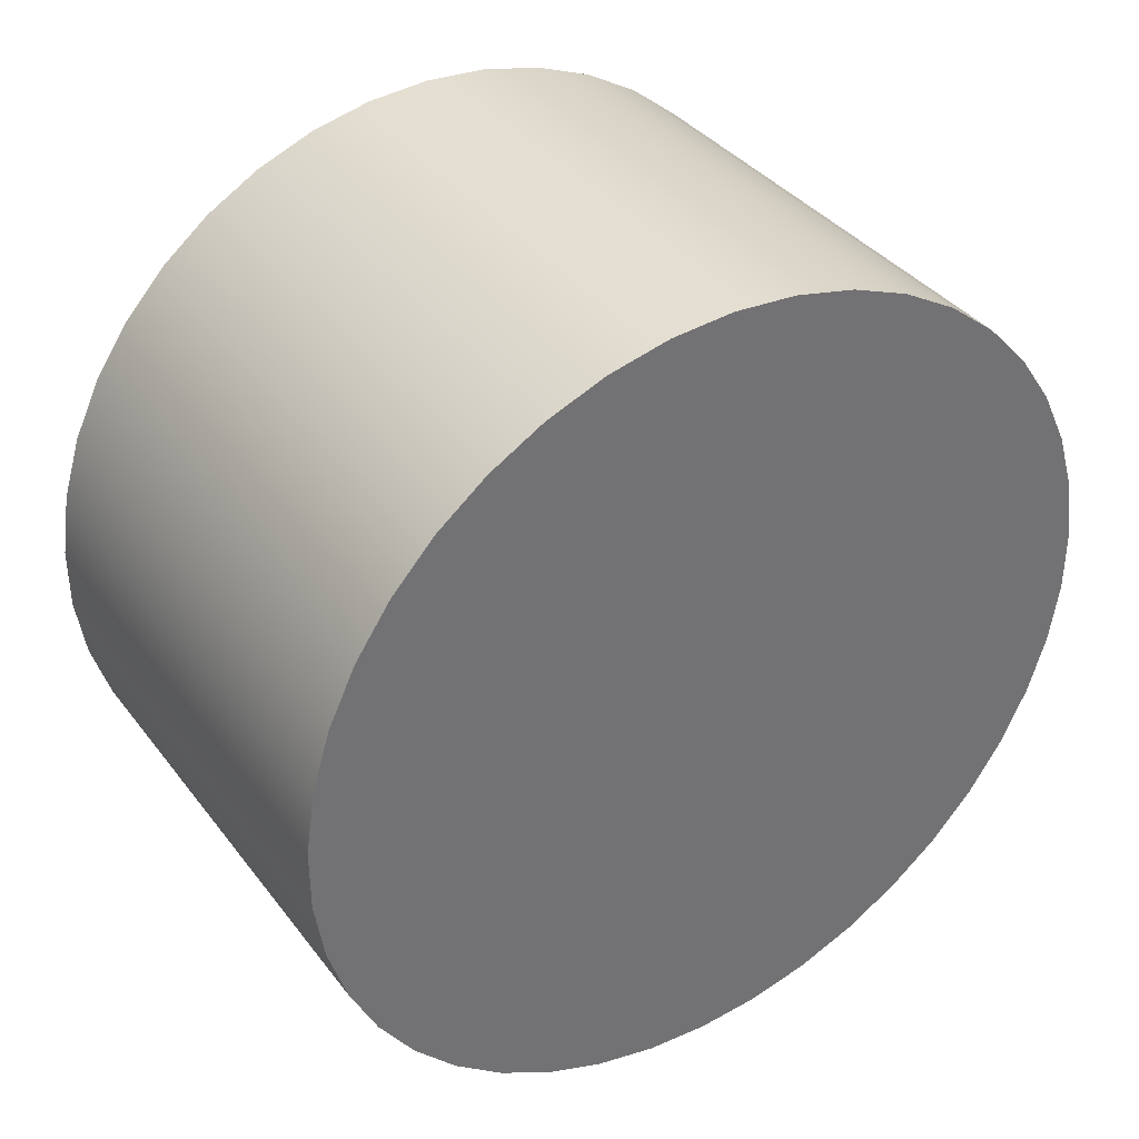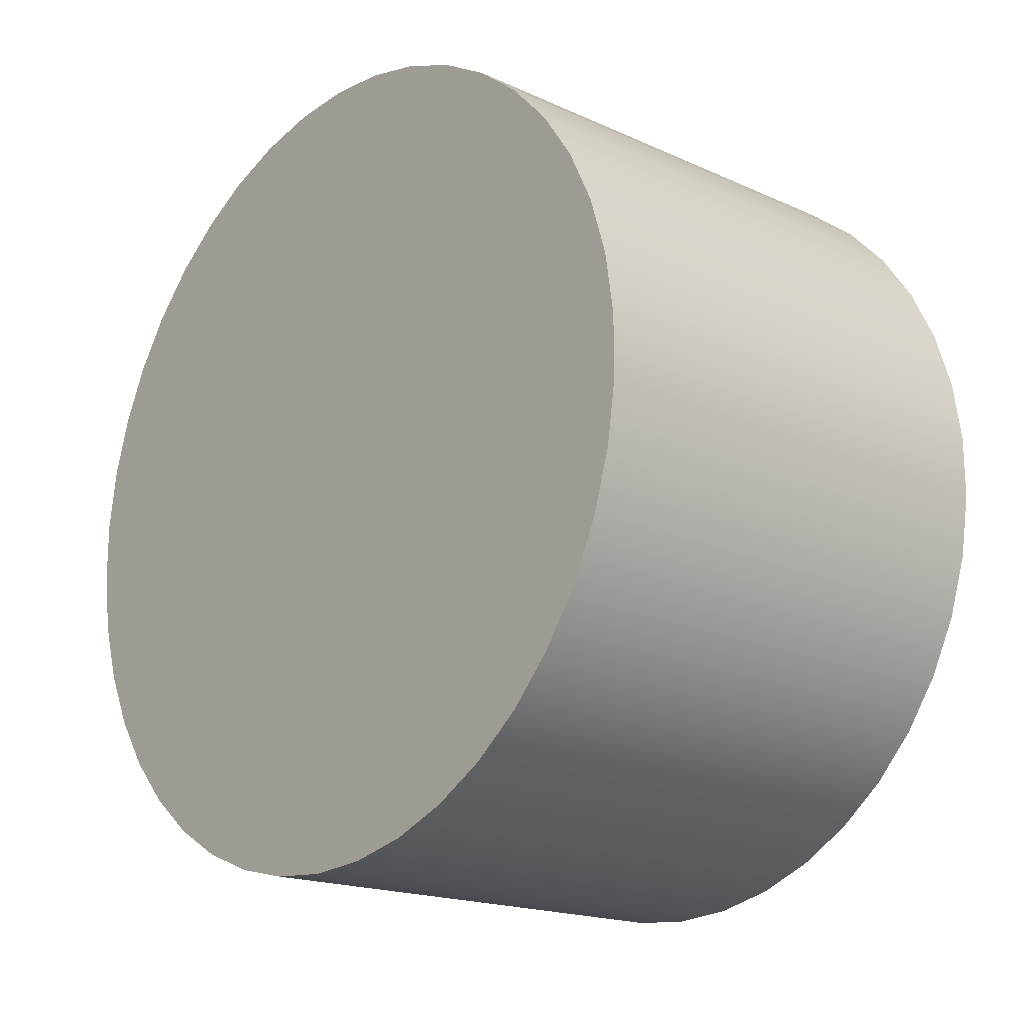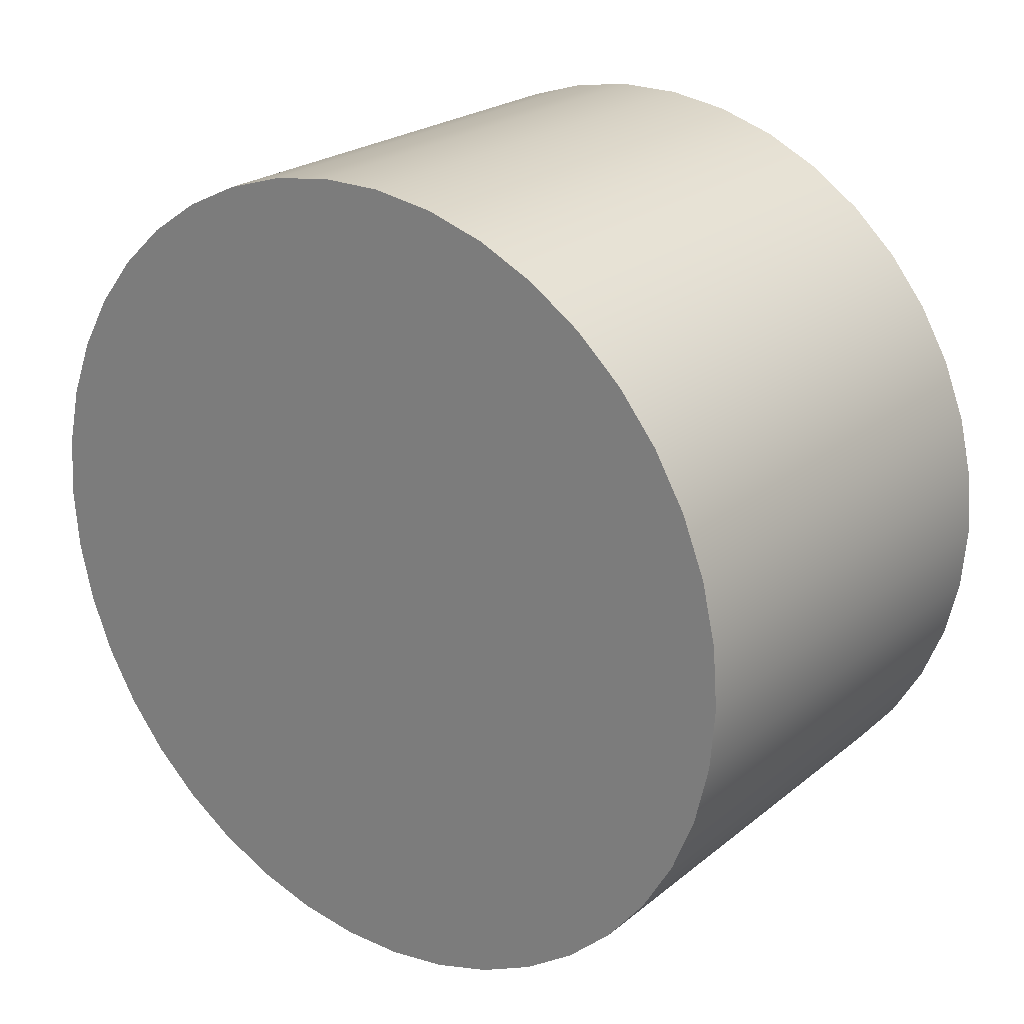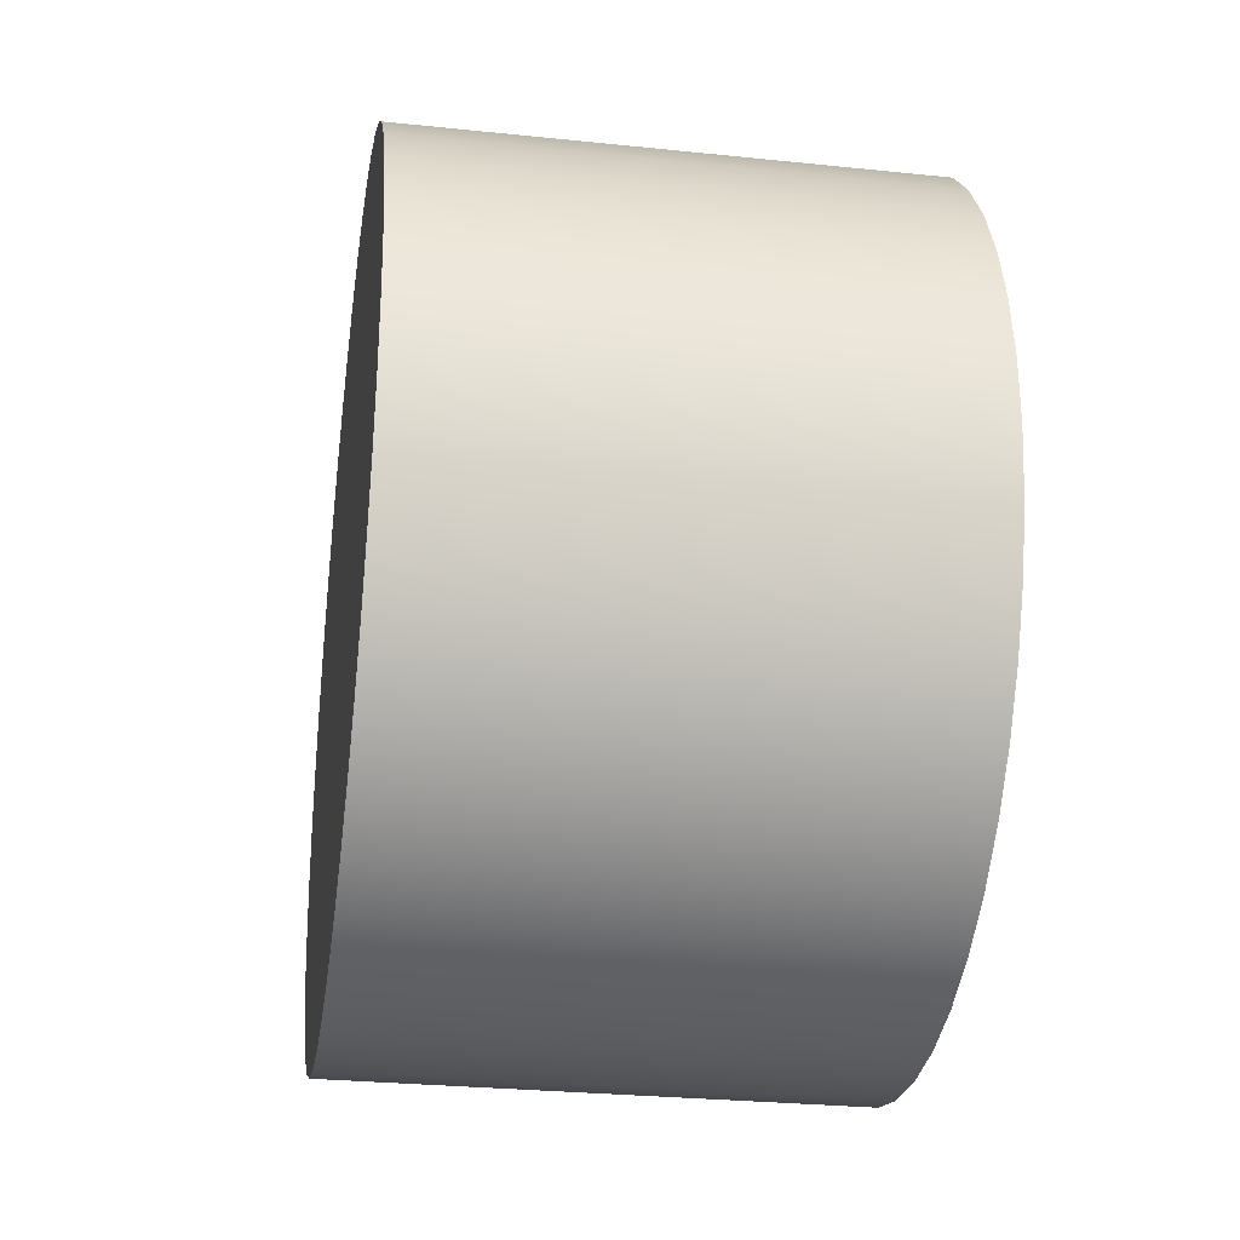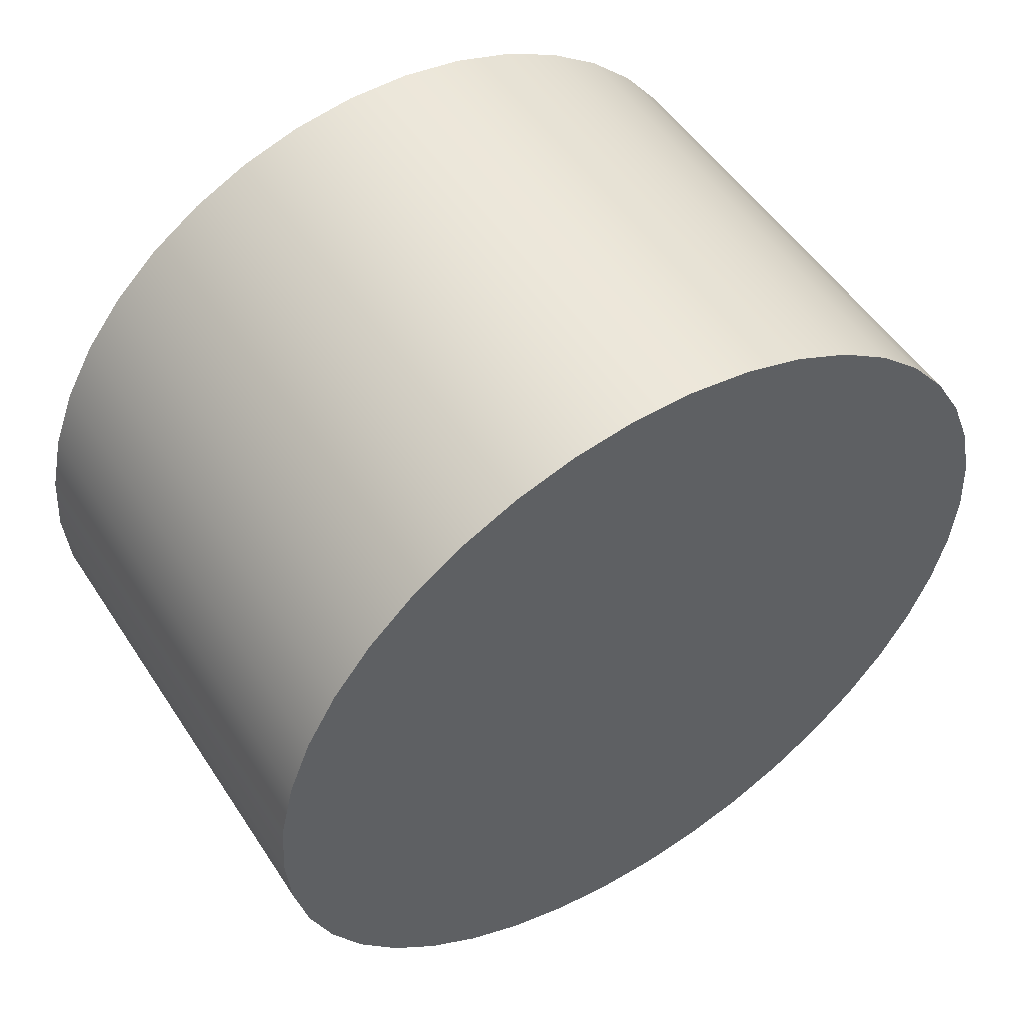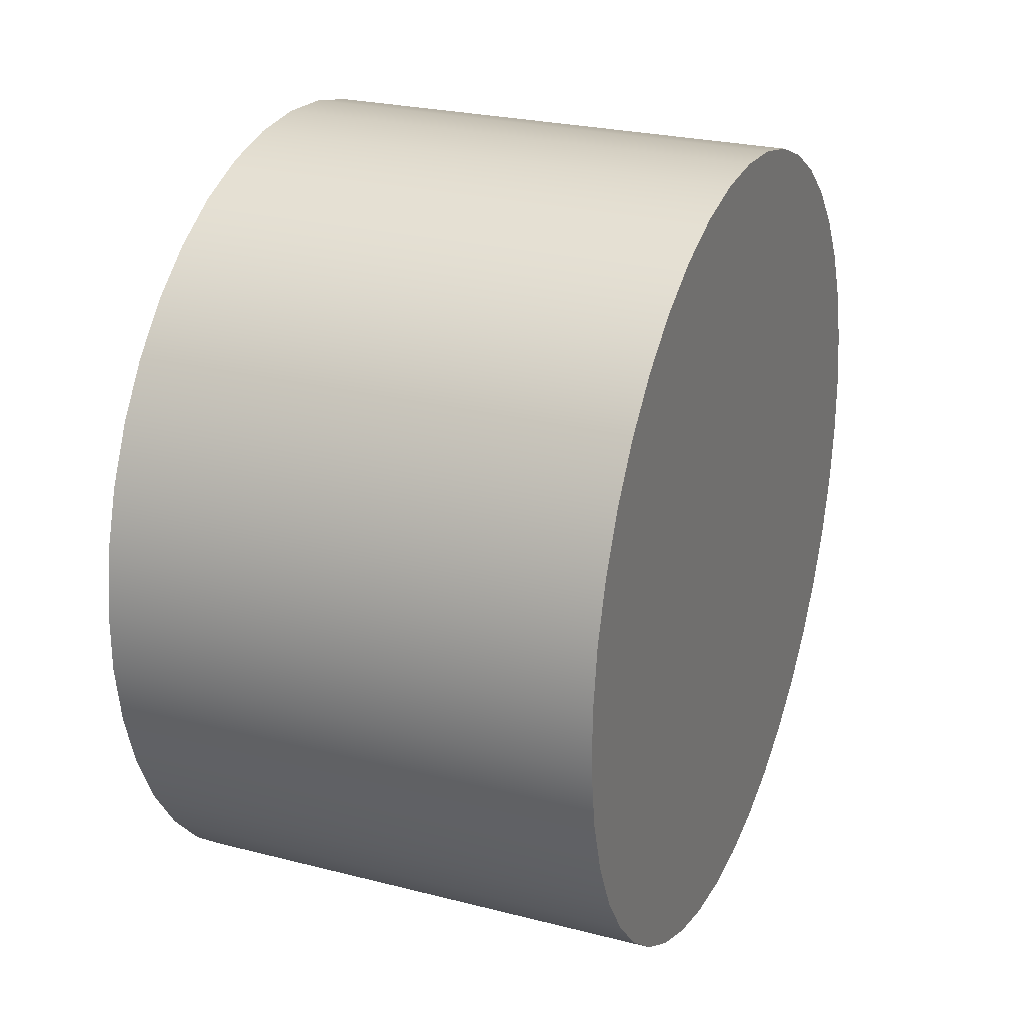
<metadata>
{"format":"obj","ext":"obj","renderer":"f3d","projection":"perspective","resolution":1024,"background":"white","views":[{"elev":36.9,"azim":-122.6,"up":"+Z"},{"elev":-18.0,"azim":138.5,"up":"+Z"},{"elev":23.3,"azim":-52.9,"up":"+Y"},{"elev":-28.5,"azim":-8.9,"up":"+Z"},{"elev":51.9,"azim":-122.4,"up":"+Y"},{"elev":25.5,"azim":22.3,"up":"+Z"}]}
</metadata>
<code>
v 22 0 -37
v -22 0 -37
v 22 -5.515 -36.59
v -22 -5.515 -36.59
v 22 -10.91 -35.36
v -22 -10.91 -35.36
v 22 -16.05 -33.34
v -22 -16.05 -33.34
v 22 -20.84 -30.57
v -22 -20.84 -30.57
v 22 -25.17 -27.12
v -22 -25.17 -27.12
v 22 -28.93 -23.07
v -22 -28.93 -23.07
v 22 -32.04 -18.5
v -22 -32.04 -18.5
v 22 -34.44 -13.52
v -22 -34.44 -13.52
v 22 -36.07 -8.233
v -22 -36.07 -8.233
v 22 -36.9 -2.765
v -22 -36.9 -2.765
v 22 -36.9 2.765
v -22 -36.9 2.765
v 22 -36.07 8.233
v -22 -36.07 8.233
v 22 -34.44 13.52
v -22 -34.44 13.52
v 22 -32.04 18.5
v -22 -32.04 18.5
v 22 -28.93 23.07
v -22 -28.93 23.07
v 22 -25.17 27.12
v -22 -25.17 27.12
v 22 -20.84 30.57
v -22 -20.84 30.57
v 22 -16.05 33.34
v -22 -16.05 33.34
v 22 -10.91 35.36
v -22 -10.91 35.36
v 22 -5.515 36.59
v -22 -5.515 36.59
v 22 0 37
v -22 0 37
v 22 5.515 36.59
v -22 5.515 36.59
v 22 10.91 35.36
v -22 10.91 35.36
v 22 16.05 33.34
v -22 16.05 33.34
v 22 20.84 30.57
v -22 20.84 30.57
v 22 25.17 27.12
v -22 25.17 27.12
v 22 28.93 23.07
v -22 28.93 23.07
v 22 32.04 18.5
v -22 32.04 18.5
v 22 34.44 13.52
v -22 34.44 13.52
v 22 36.07 8.233
v -22 36.07 8.233
v 22 36.9 2.765
v -22 36.9 2.765
v 22 36.9 -2.765
v -22 36.9 -2.765
v 22 36.07 -8.233
v -22 36.07 -8.233
v 22 34.44 -13.52
v -22 34.44 -13.52
v 22 32.04 -18.5
v -22 32.04 -18.5
v 22 28.93 -23.07
v -22 28.93 -23.07
v 22 25.17 -27.12
v -22 25.17 -27.12
v 22 20.84 -30.57
v -22 20.84 -30.57
v 22 16.05 -33.34
v -22 16.05 -33.34
v 22 10.91 -35.36
v -22 10.91 -35.36
v 22 5.515 -36.59
v -22 5.515 -36.59
v 22 0 -37
v -22 0 -37
v 22 0 -37
v 22 -5.515 -36.59
v 22 -10.91 -35.36
v 22 -16.05 -33.34
v 22 -20.84 -30.57
v 22 -25.17 -27.12
v 22 -28.93 -23.07
v 22 -32.04 -18.5
v 22 -34.44 -13.52
v 22 -36.07 -8.233
v 22 -36.9 -2.765
v 22 -36.9 2.765
v 22 -36.07 8.233
v 22 -34.44 13.52
v 22 -32.04 18.5
v 22 -28.93 23.07
v 22 -25.17 27.12
v 22 -20.84 30.57
v 22 -16.05 33.34
v 22 -10.91 35.36
v 22 -5.515 36.59
v 22 0 37
v 22 5.515 36.59
v 22 10.91 35.36
v 22 16.05 33.34
v 22 20.84 30.57
v 22 25.17 27.12
v 22 28.93 23.07
v 22 32.04 18.5
v 22 34.44 13.52
v 22 36.07 8.233
v 22 36.9 2.765
v 22 36.9 -2.765
v 22 36.07 -8.233
v 22 34.44 -13.52
v 22 32.04 -18.5
v 22 28.93 -23.07
v 22 25.17 -27.12
v 22 20.84 -30.57
v 22 16.05 -33.34
v 22 10.91 -35.36
v 22 5.515 -36.59
v -22 0 -37
v -22 -5.515 -36.59
v -22 -10.91 -35.36
v -22 -16.05 -33.34
v -22 -20.84 -30.57
v -22 -25.17 -27.12
v -22 -28.93 -23.07
v -22 -32.04 -18.5
v -22 -34.44 -13.52
v -22 -36.07 -8.233
v -22 -36.9 -2.765
v -22 -36.9 2.765
v -22 -36.07 8.233
v -22 -34.44 13.52
v -22 -32.04 18.5
v -22 -28.93 23.07
v -22 -25.17 27.12
v -22 -20.84 30.57
v -22 -16.05 33.34
v -22 -10.91 35.36
v -22 -5.515 36.59
v -22 0 37
v -22 5.515 36.59
v -22 10.91 35.36
v -22 16.05 33.34
v -22 20.84 30.57
v -22 25.17 27.12
v -22 28.93 23.07
v -22 32.04 18.5
v -22 34.44 13.52
v -22 36.07 8.233
v -22 36.9 2.765
v -22 36.9 -2.765
v -22 36.07 -8.233
v -22 34.44 -13.52
v -22 32.04 -18.5
v -22 28.93 -23.07
v -22 25.17 -27.12
v -22 20.84 -30.57
v -22 16.05 -33.34
v -22 10.91 -35.36
v -22 5.515 -36.59
f 113 112 111 110 109 \
f 153 154 155 156 157 \
f 1 3 4 2
f 3 5 6 4
f 5 7 8 6
f 7 9 10 8
f 9 11 12 10
f 11 13 14 12
f 13 15 16 14
f 15 17 18 16
f 17 19 20 18
f 19 21 22 20
f 21 23 24 22
f 23 25 26 24
f 25 27 28 26
f 27 29 30 28
f 29 31 32 30
f 31 33 34 32
f 33 35 36 34
f 35 37 38 36
f 37 39 40 38
f 39 41 42 40
f 41 43 44 42
f 43 45 46 44
f 45 47 48 46
f 47 49 50 48
f 49 51 52 50
f 51 53 54 52
f 53 55 56 54
f 55 57 58 56
f 57 59 60 58
f 59 61 62 60
f 61 63 64 62
f 63 65 66 64
f 65 67 68 66
f 67 69 70 68
f 69 71 72 70
f 71 73 74 72
f 73 75 76 74
f 75 77 78 76
f 77 79 80 78
f 79 81 82 80
f 81 83 84 82
f 83 85 86 84

</code>
